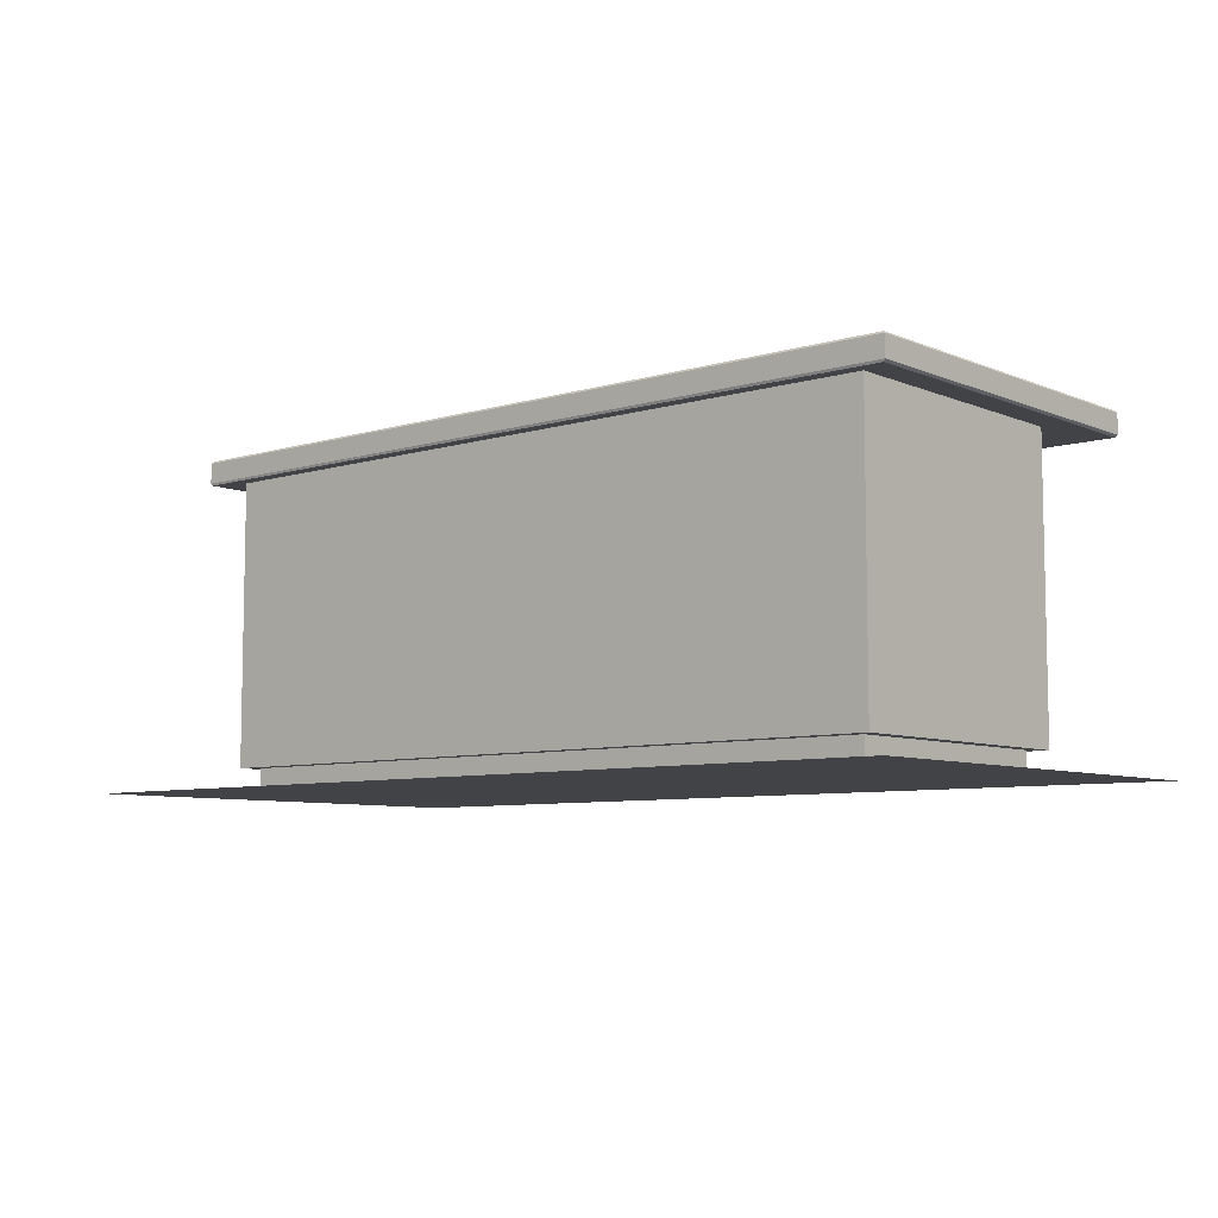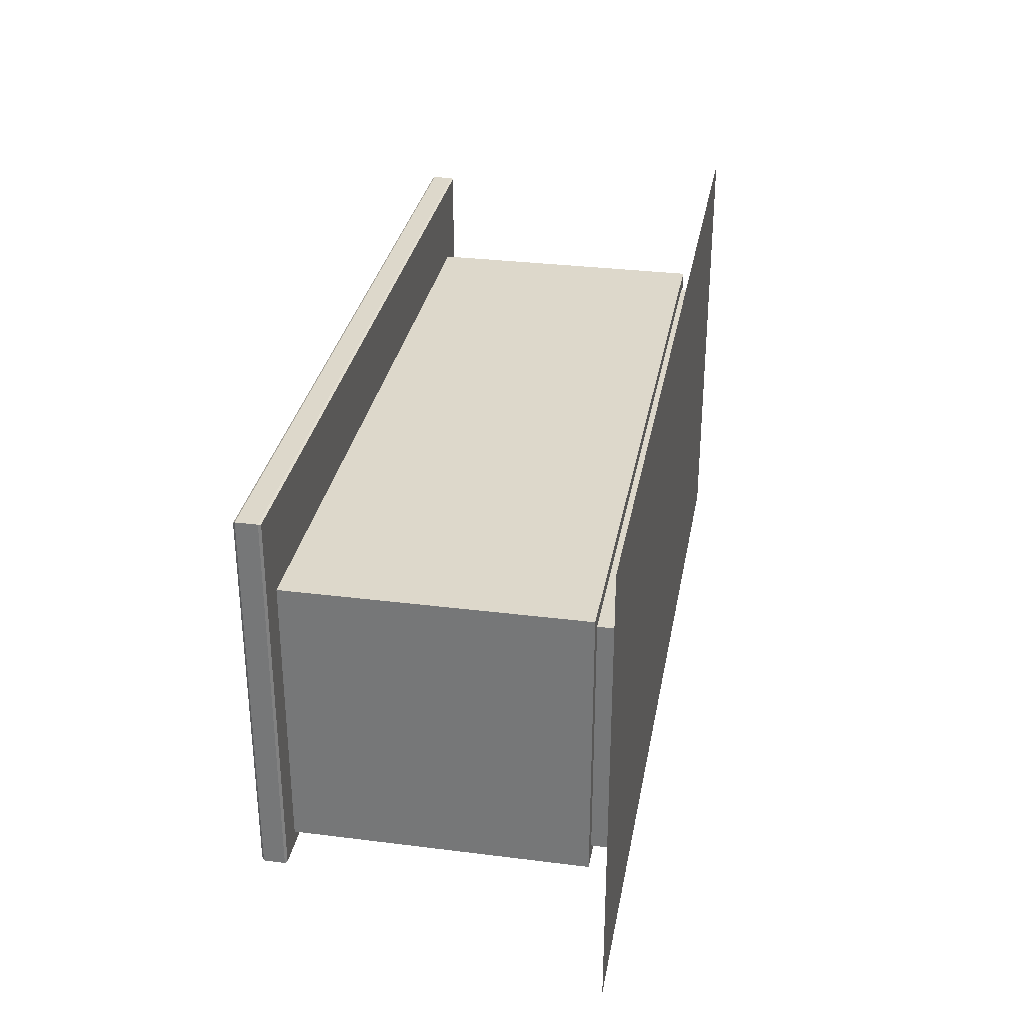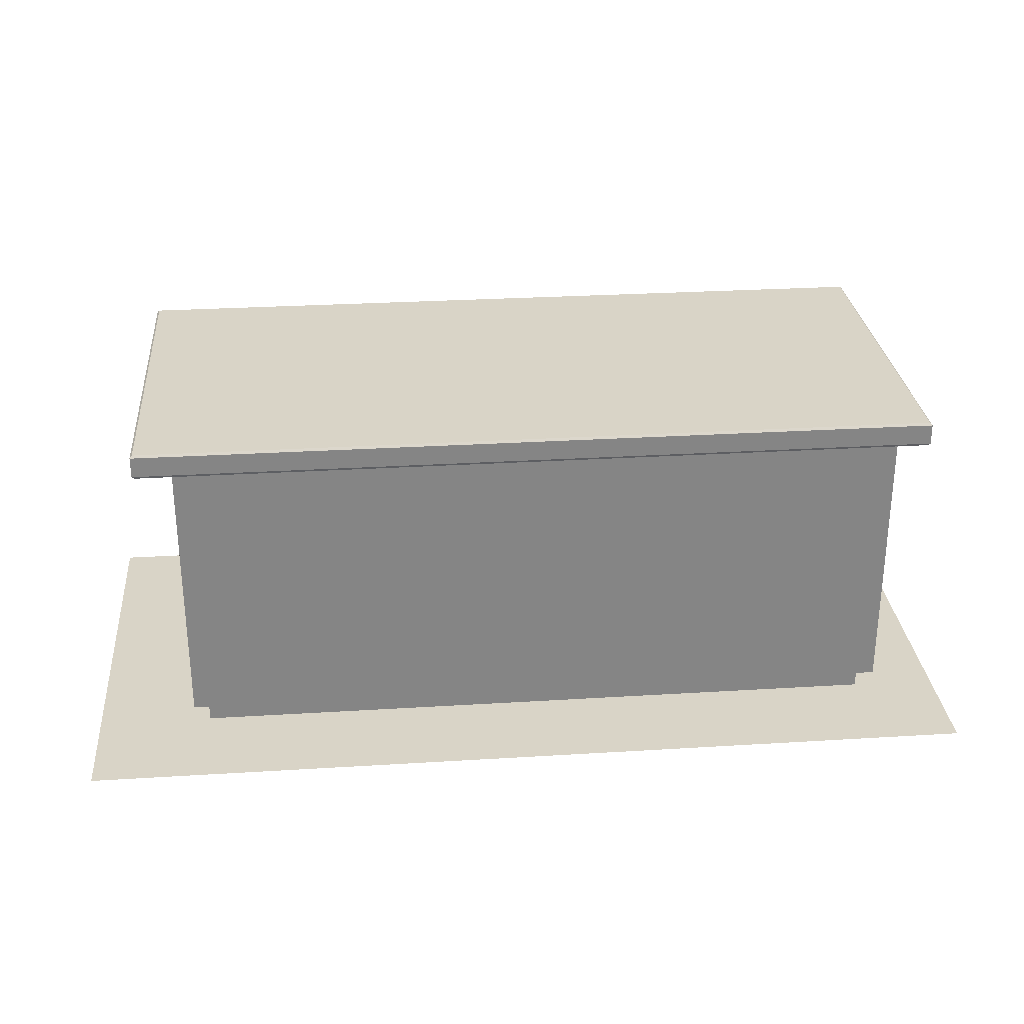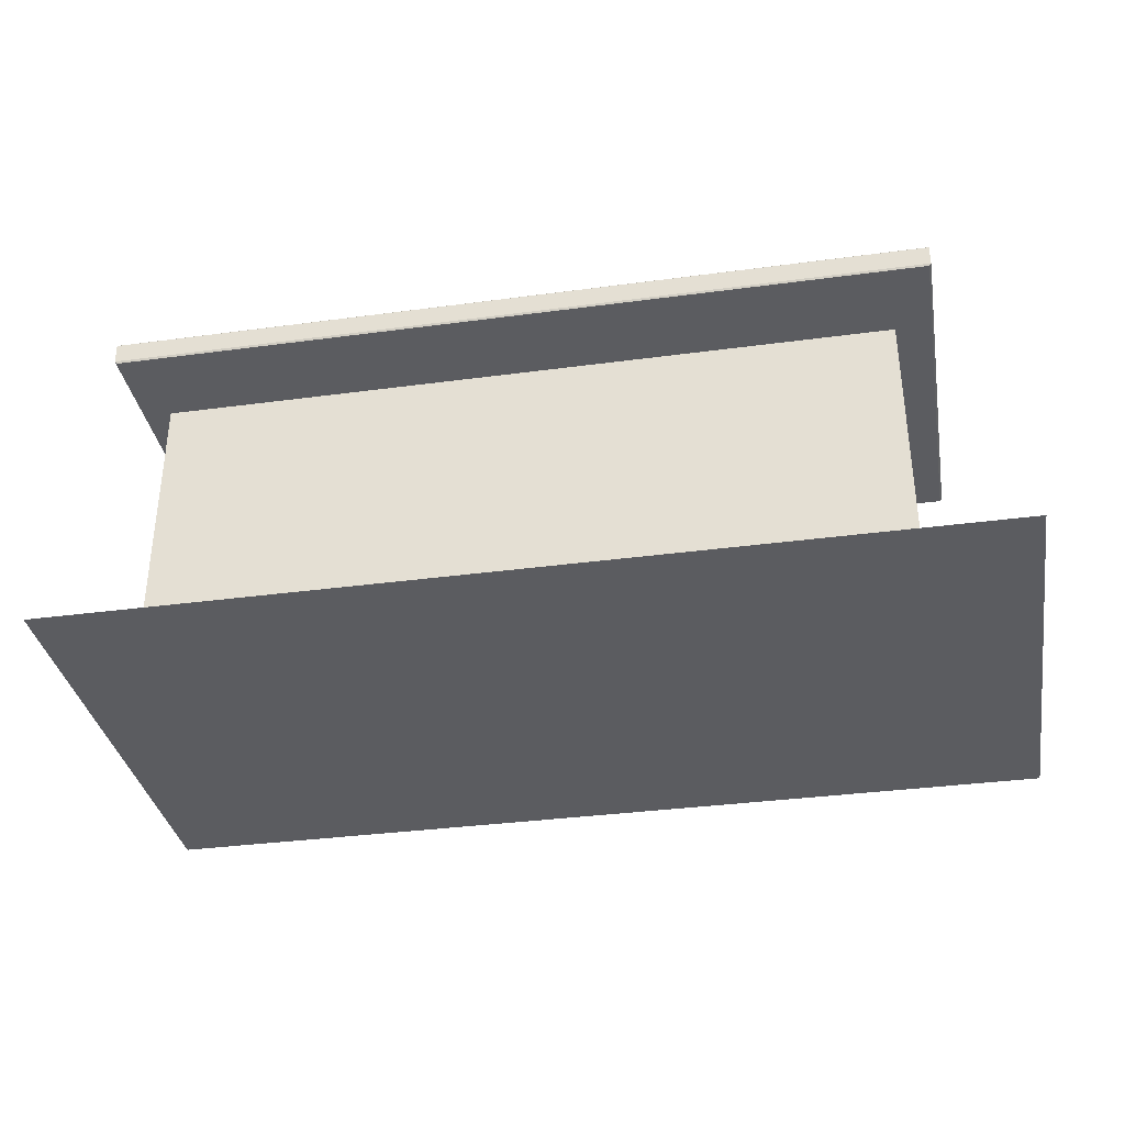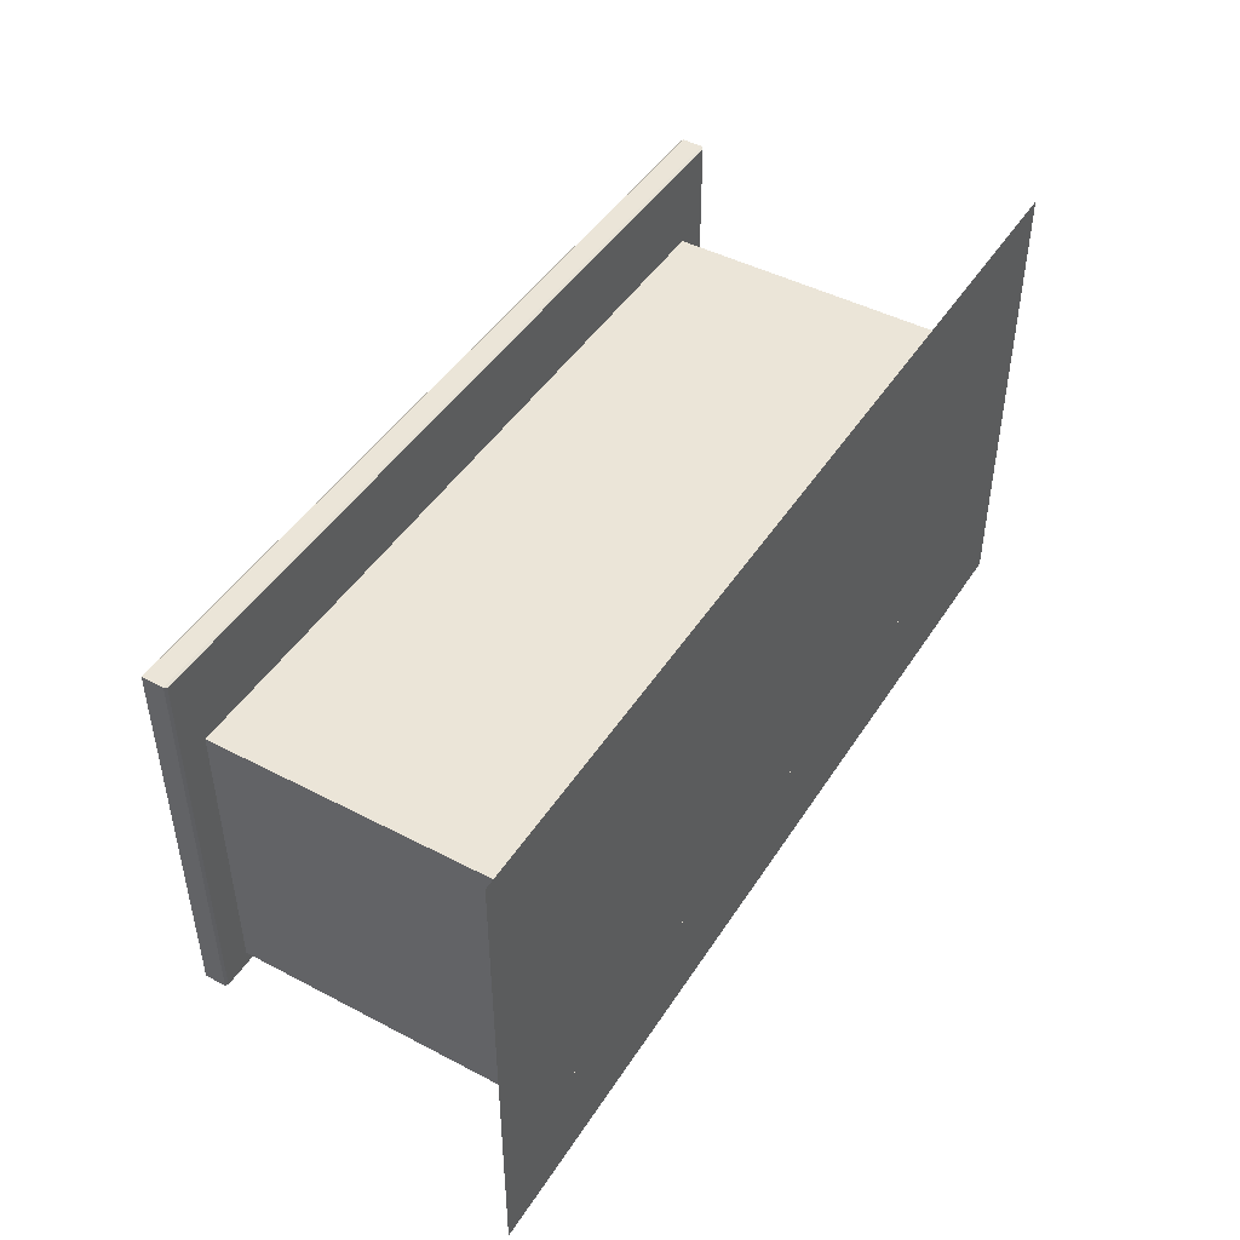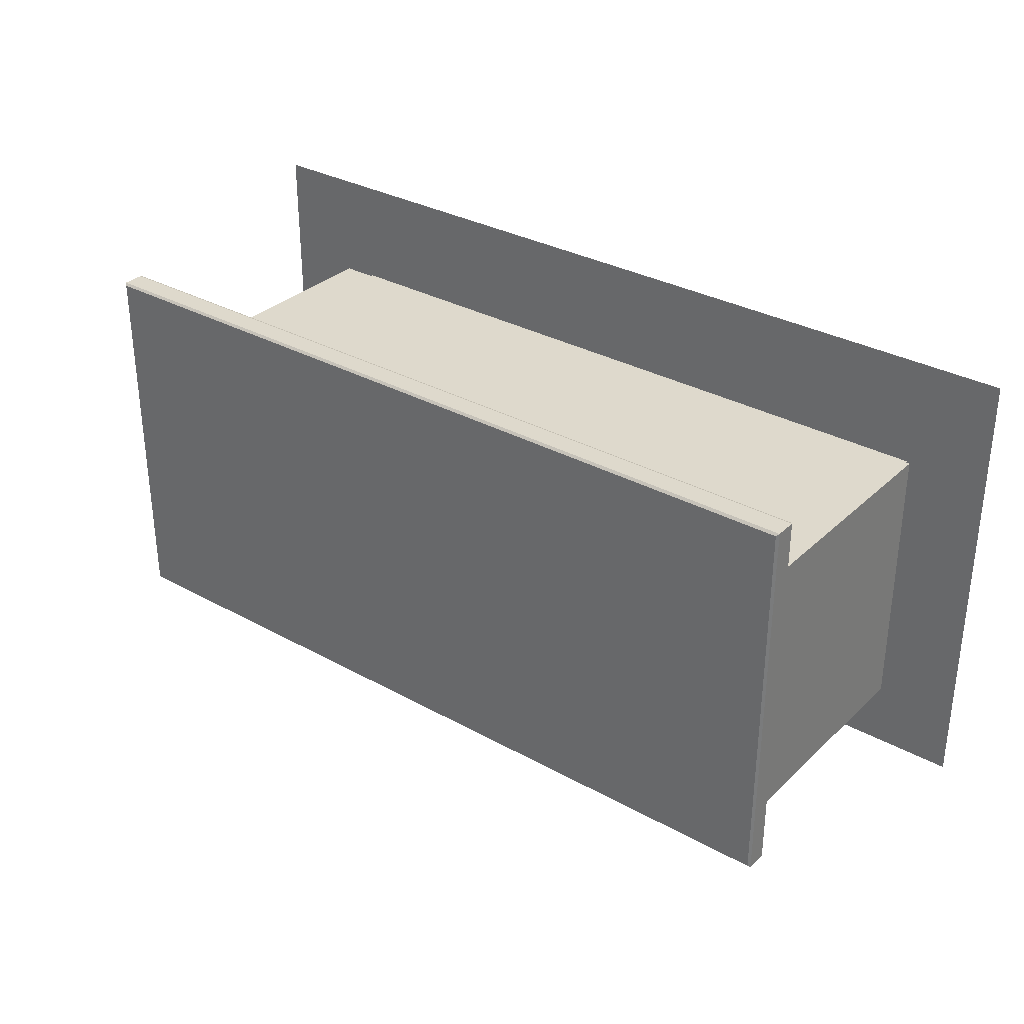
<metadata>
{"format":"obj","ext":"obj","renderer":"f3d","projection":"perspective","resolution":1024,"background":"white","views":[{"elev":-7.4,"azim":-139.5,"up":"+Y"},{"elev":31.2,"azim":-79.8,"up":"+Z"},{"elev":28.6,"azim":174.7,"up":"+Y"},{"elev":-35.1,"azim":10.1,"up":"+Y"},{"elev":45.9,"azim":-59.1,"up":"+Z"},{"elev":32.1,"azim":-142.2,"up":"+Z"}]}
</metadata>
<code>
v  109.6 94 -44.26
v  -116.1 94 -44.26
v  -116.1 94 60.53
v  109.6 94 60.53
v  95.6 0 -36.88
v  -104.4 0 -36.88
v  -104.4 7 -36.88
v  95.6 7 -36.88
v  -104.4 0 33.12
v  -104.4 7 33.12
v  95.6 0 33.12
v  95.6 7 33.12
v  -108.4 7 -40.88
v  99.6 7 -40.88
v  -108.4 7 37.12
v  99.6 7 37.12
v  -108.4 87 -40.88
v  99.6 87 -40.88
v  99.6 47 -40.88
v  -108.4 87 37.12
v  99.6 47 37.12
v  99.6 87 37.12
v  -116.2 87 -44.61
v  109.6 87 -44.66
v  -116.2 87 60.88
v  109.6 87 60.93
v  110.2 87.62 -44.88
v  -116.7 87.62 -44.88
v  -116.7 93.38 -44.88
v  110.2 93.38 -44.88
v  -116.7 87.62 61.15
v  -116.7 93.38 61.15
v  110.2 87.62 61.15
v  110.2 93.38 61.15
v  69.17 84.21 -38.08
v  69.17 84.21 34.33
v  69.17 49.79 34.33
v  69.17 49.79 -38.08
v  99.6 84.21 34.33
v  99.6 84.21 -38.08
v  99.6 49.79 34.33
v  99.6 49.79 -38.08
g Box1579066
f 1 2 3
f 3 4 1
f 5 6 7
f 7 8 5
f 6 9 10
f 10 7 6
f 9 11 12
f 12 10 9
f 11 5 8
f 8 12 11
f 8 7 13
f 13 14 8
f 7 10 15
f 15 13 7
f 10 12 16
f 16 15 10
f 12 8 14
f 14 16 12
f 14 13 17
f 17 18 19
f 14 17 19
f 13 15 20
f 20 17 13
f 15 16 21
f 15 21 22
f 15 22 20
f 14 19 21
f 21 16 14
f 18 17 23
f 23 24 18
f 17 20 25
f 25 23 17
f 20 22 26
f 26 25 20
f 22 18 24
f 24 26 22
f 27 28 29
f 29 30 27
f 28 31 32
f 32 29 28
f 31 33 34
f 34 32 31
f 33 27 30
f 30 34 33
f 35 36 37
f 37 38 35
f 18 22 39
f 39 40 18
f 22 21 41
f 41 39 22
f 21 19 42
f 42 41 21
f 19 18 40
f 40 42 19
f 40 39 36
f 36 35 40
f 39 41 37
f 37 36 39
f 41 42 38
f 38 37 41
f 42 40 35
f 35 38 42
f 27 24 23
f 23 28 27
f 28 23 25
f 25 31 28
f 31 25 26
f 26 33 31
f 33 26 24
f 24 27 33
f 1 30 29
f 29 2 1
f 2 29 32
f 32 3 2
f 3 32 34
f 34 4 3
f 4 34 30
f 30 1 4
v  128.4 0 -65.47
v  -128.4 0 -65.47
v  -128.4 0 64.4
v  128.4 0 64.4
g shadow
f 43 44 45
f 45 46 43

</code>
